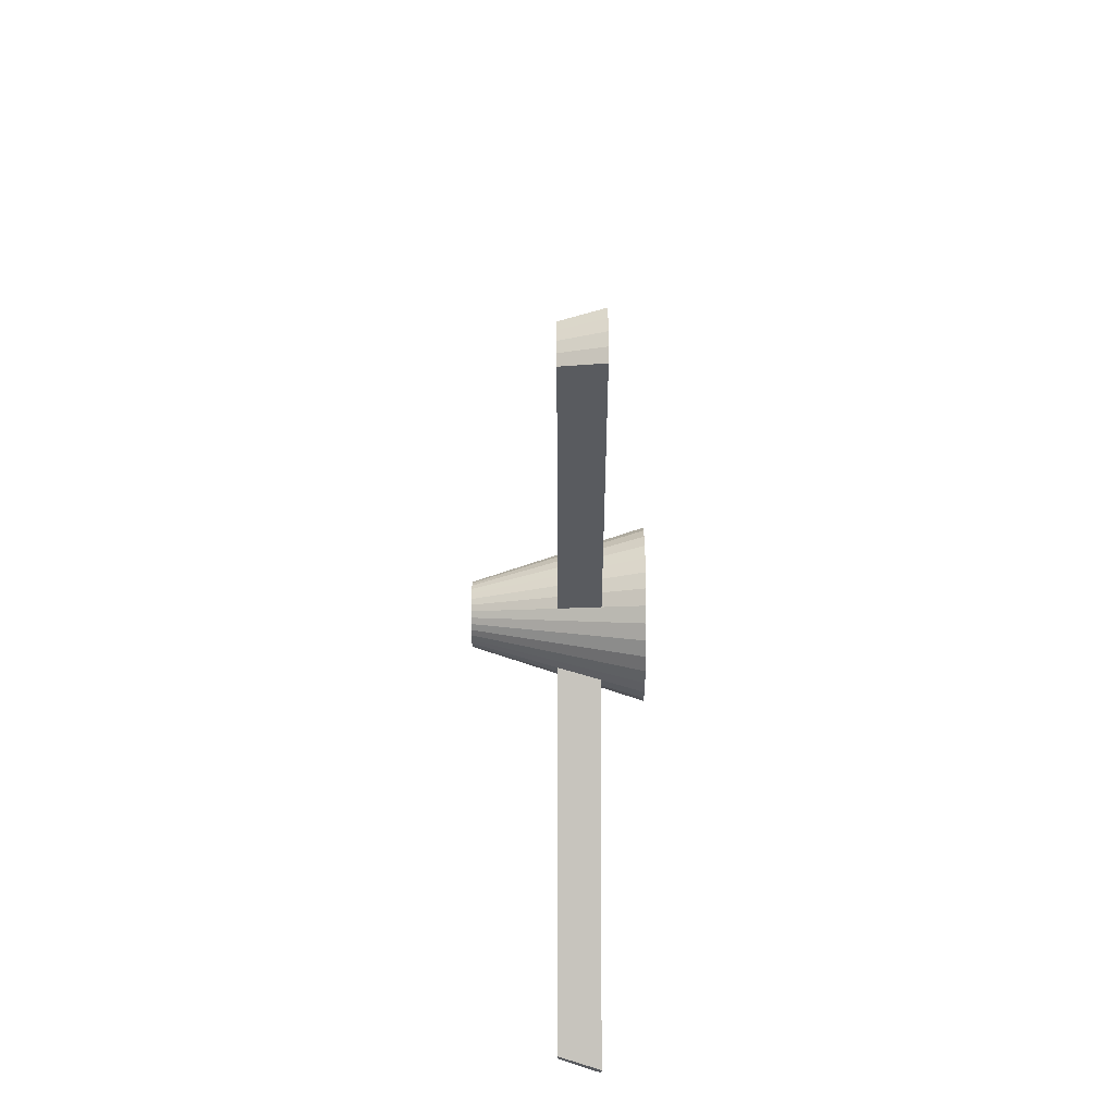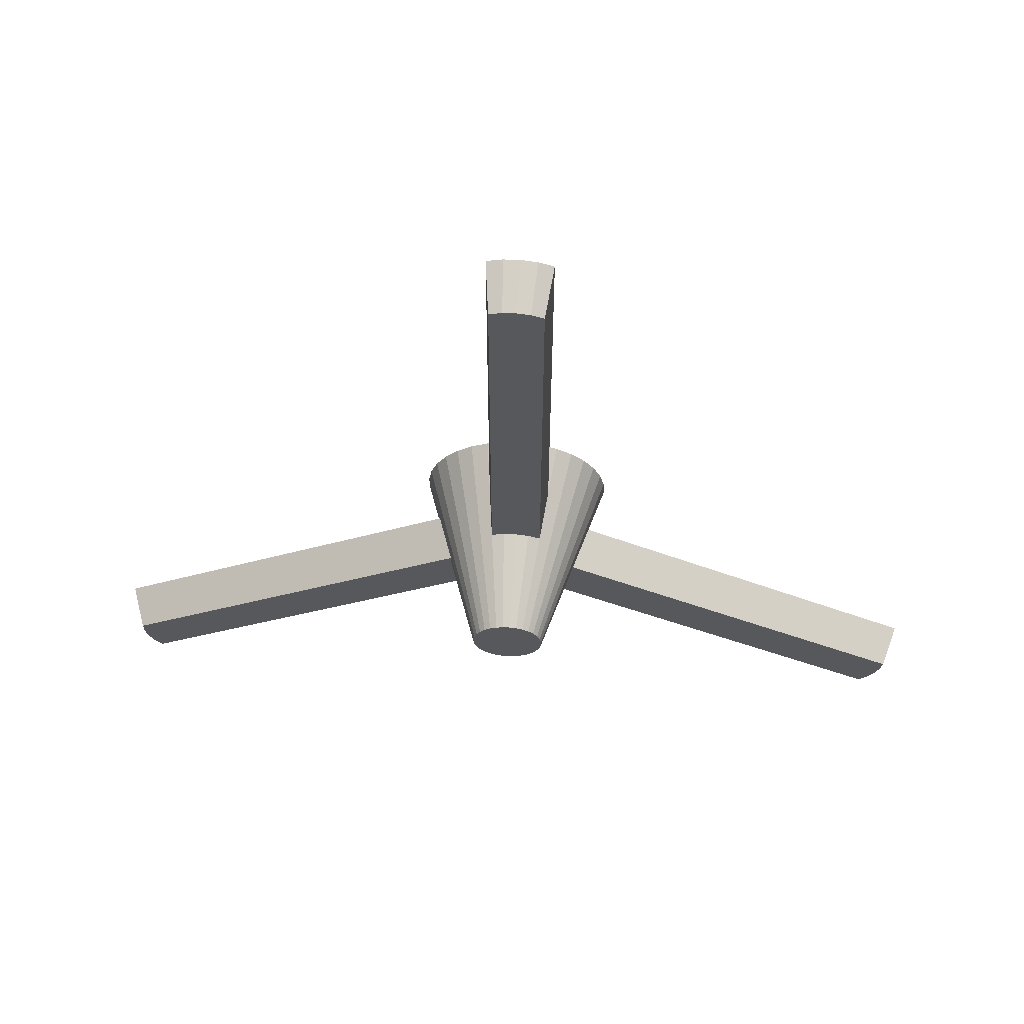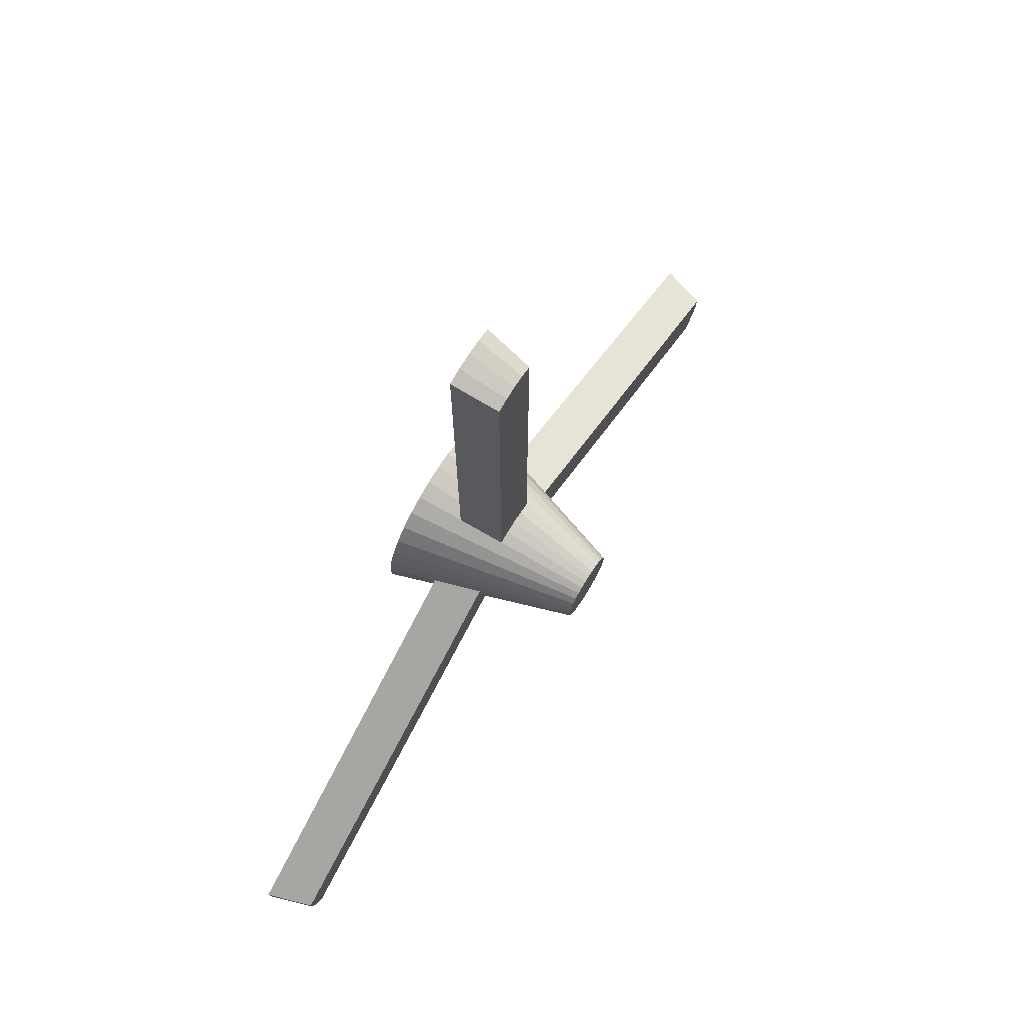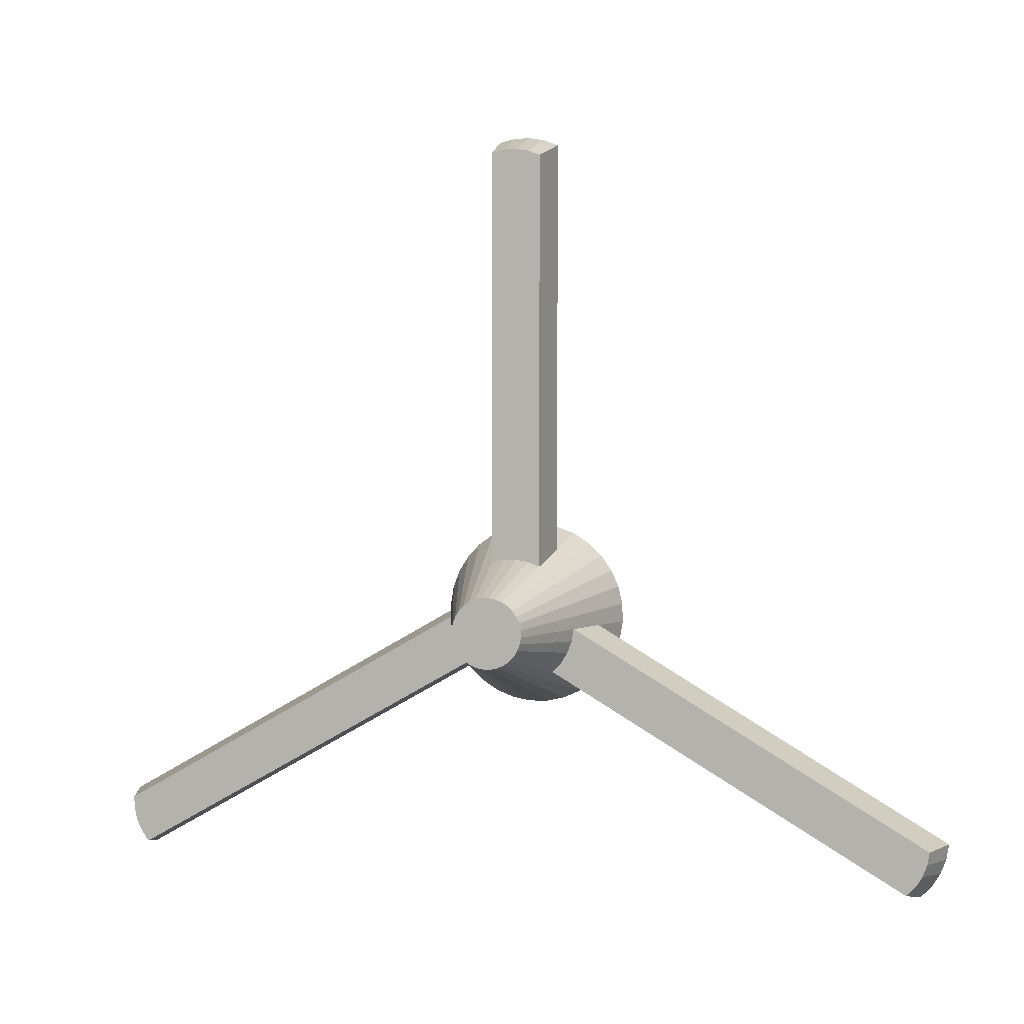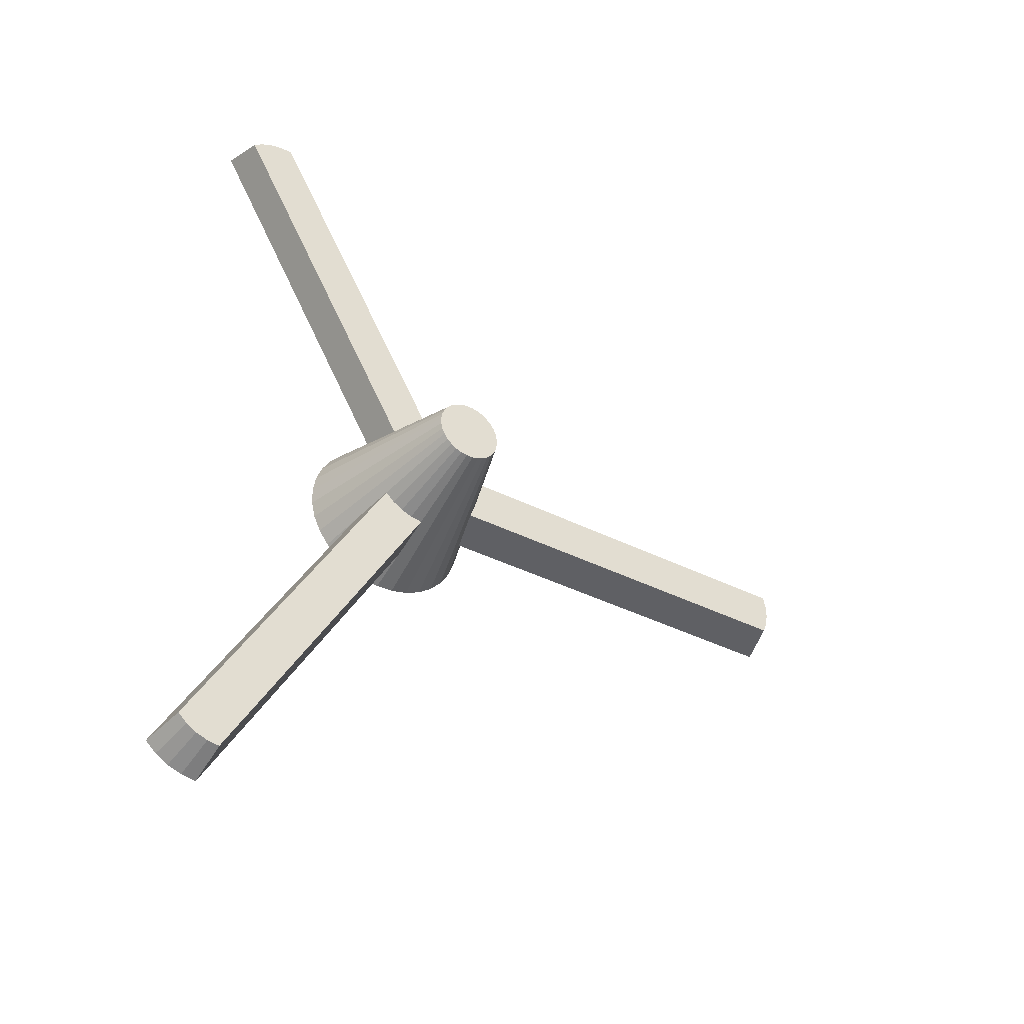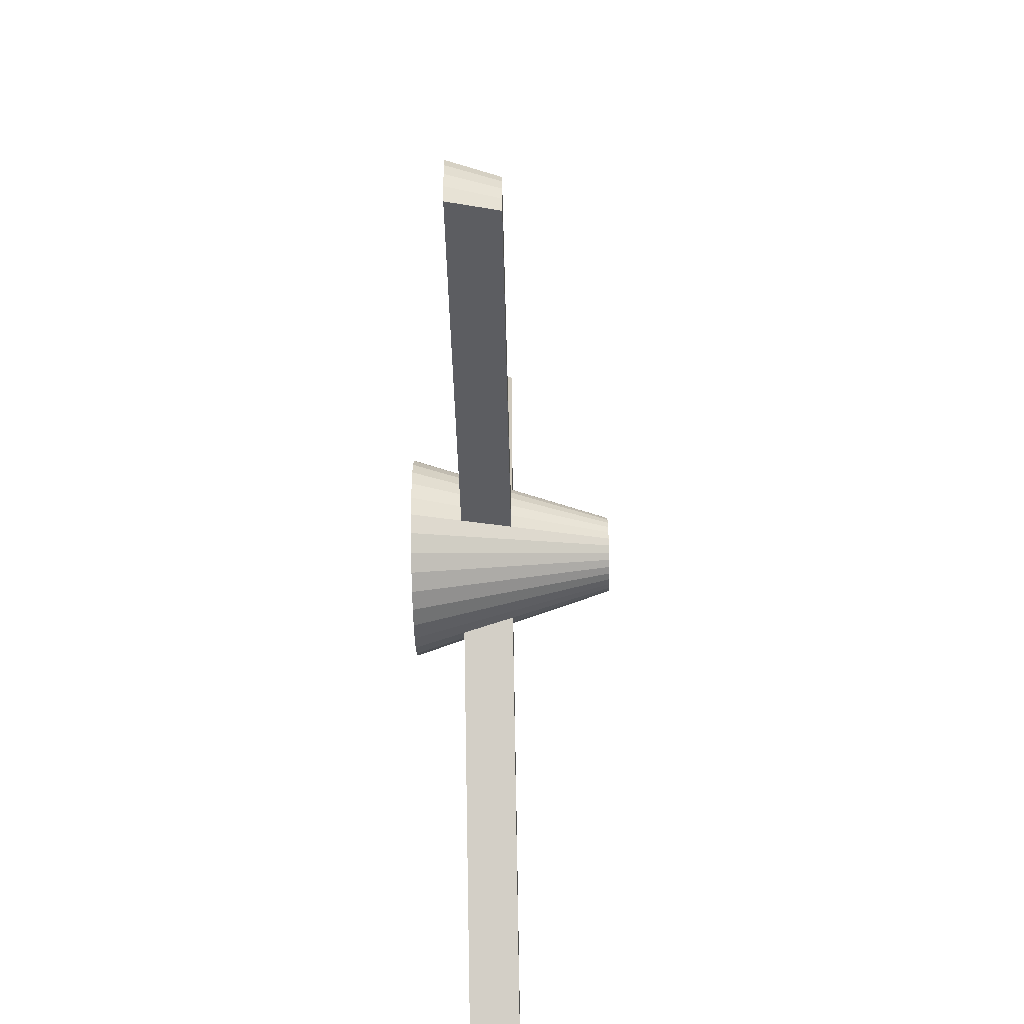
<metadata>
{"format":"obj","ext":"obj","renderer":"f3d","projection":"perspective","resolution":1024,"background":"white","views":[{"elev":-33.1,"azim":0.1,"up":"+Y"},{"elev":61.7,"azim":-87.0,"up":"+Z"},{"elev":73.5,"azim":-148.3,"up":"+Z"},{"elev":4.2,"azim":-74.1,"up":"+Z"},{"elev":-39.1,"azim":-122.2,"up":"+Y"},{"elev":-67.8,"azim":-178.9,"up":"+Z"}]}
</metadata>
<code>
o Cylinder
v -11.31 -0.1274 0.03688
v -10.64 -0.3127 0.1439
v -11.31 -0.1127 0.05733
v -10.64 -0.2736 0.1984
v -11.31 -0.09437 0.07454
v -10.64 -0.2246 0.2443
v -11.31 -0.07299 0.08783
v -10.64 -0.1676 0.2797
v -11.31 -0.04944 0.09669
v -10.64 -0.1048 0.3033
v -11.31 -0.02461 0.1008
v -10.64 -0.0386 0.3143
v -11.31 0.000543 0.09997
v -10.64 0.02847 0.3121
v -11.31 0.02505 0.09425
v -10.64 0.09382 0.2968
v -11.31 0.04797 0.08387
v -10.64 0.1549 0.2691
v -11.31 0.06843 0.06921
v -10.64 0.2095 0.2301
v -11.31 0.08564 0.05084
v -10.64 0.2554 0.1811
v -11.31 0.09892 0.02947
v -10.64 0.2908 0.1241
v -11.31 0.1078 0.005914
v -10.64 0.3144 0.06129
v -11.31 0.1119 -0.01892
v -10.64 0.3254 -0.004923
v -11.31 0.1111 -0.04407
v -10.64 0.3232 -0.07199
v -11.31 0.1054 -0.06858
v -10.64 0.3079 -0.1373
v -11.31 0.09496 -0.0915
v -10.64 0.2802 -0.1985
v -11.31 0.08031 -0.112
v -10.64 0.2412 -0.253
v -11.31 0.06194 -0.1292
v -10.64 0.1922 -0.2989
v -11.31 0.04057 -0.1424
v -10.64 0.1352 -0.3343
v -11.31 0.01701 -0.1513
v -10.64 0.07239 -0.358
v -11.31 -0.007817 -0.1554
v -10.64 0.006175 -0.3689
v -11.31 -0.03297 -0.1546
v -10.64 -0.0609 -0.3667
v -11.31 -0.05748 -0.1489
v -10.64 -0.1263 -0.3515
v -11.31 -0.0804 -0.1385
v -10.64 -0.1874 -0.3238
v -11.31 -0.1009 -0.1238
v -10.64 -0.2419 -0.2847
v -11.31 -0.1181 -0.1055
v -10.64 -0.2878 -0.2357
v -11.31 -0.1314 -0.08409
v -10.64 -0.3232 -0.1787
v -11.31 -0.1402 -0.06054
v -10.64 -0.3469 -0.1159
v -11.31 -0.1443 -0.03571
v -10.64 -0.3578 -0.0497
v -11.31 -0.1435 -0.01056
v -10.64 -0.3556 0.01737
v -11.31 -0.1378 0.01395
v -10.64 -0.3404 0.08273
v -10.97 -0.22 0.09036
v -10.97 -0.1932 0.1279
v -10.97 -0.1595 0.1594
v -10.97 -0.1203 0.1838
v -10.97 -0.07713 0.2
v -10.97 -0.03161 0.2075
v -10.97 0.01451 0.206
v -10.97 0.05944 0.1955
v -10.97 0.1015 0.1765
v -10.97 0.139 0.1496
v -10.97 0.1705 0.116
v -10.97 0.1949 0.07678
v -10.97 0.2111 0.0336
v -10.97 0.2186 -0.01192
v -10.97 0.2171 -0.05803
v -10.97 0.2066 -0.103
v -10.97 0.1876 -0.145
v -10.97 0.1607 -0.1825
v -10.97 0.1271 -0.214
v -10.97 0.08788 -0.2384
v -10.97 0.0447 -0.2546
v -10.97 -0.000821 -0.2622
v -10.97 -0.04693 -0.2606
v -10.97 -0.09187 -0.2502
v -10.97 -0.1339 -0.2311
v -10.97 -0.1714 -0.2043
v -10.97 -0.2029 -0.1706
v -10.97 -0.2273 -0.1314
v -10.97 -0.2435 -0.08822
v -10.97 -0.2511 -0.0427
v -10.97 -0.2496 0.003408
v -10.97 -0.2391 0.04834
v -10.81 -0.2664 0.1171
v -10.81 -0.2334 0.1631
v -10.81 -0.192 0.2018
v -10.81 -0.144 0.2317
v -10.81 -0.09097 0.2517
v -10.81 -0.0351 0.2609
v -10.81 0.02149 0.2591
v -10.81 0.07663 0.2462
v -10.81 0.1282 0.2228
v -10.81 0.1742 0.1898
v -10.81 0.2129 0.1485
v -10.81 0.2428 0.1004
v -10.81 0.2628 0.04745
v -10.81 0.272 -0.008421
v -10.81 0.2702 -0.06501
v -10.81 0.2573 -0.1202
v -10.81 0.2339 -0.1717
v -10.81 0.2009 -0.2178
v -10.81 0.1596 -0.2565
v -10.81 0.1115 -0.2864
v -10.81 0.05854 -0.3063
v -10.81 0.002677 -0.3155
v -10.81 -0.05391 -0.3137
v -10.81 -0.1091 -0.3008
v -10.81 -0.1606 -0.2775
v -10.81 -0.2067 -0.2445
v -10.81 -0.2454 -0.2031
v -10.81 -0.2753 -0.1551
v -10.81 -0.2952 -0.1021
v -10.81 -0.3044 -0.0462
v -10.81 -0.3026 0.01039
v -10.81 -0.2897 0.06553
v -10.81 1.571 -0.7584
v -10.97 1.518 -0.7619
v -10.81 1.569 -0.815
v -10.97 1.516 -0.808
v -10.81 1.556 -0.8702
v -10.97 1.506 -0.853
v -10.81 1.533 -0.9217
v -10.97 1.487 -0.895
v -10.81 1.5 -0.9678
v -10.97 1.46 -0.9325
v -10.81 -1.506 -0.9945
v -10.97 -1.47 -0.9543
v -10.81 -1.544 -0.9531
v -10.97 -1.502 -0.9206
v -10.81 -1.574 -0.9051
v -10.97 -1.526 -0.8814
v -10.81 -1.594 -0.8521
v -10.97 -1.543 -0.8382
v -10.81 -1.603 -0.7962
v -10.97 -1.55 -0.7927
v -10.81 -0.144 1.732
v -10.97 -0.1203 1.684
v -10.81 -0.09097 1.752
v -10.97 -0.07713 1.7
v -10.81 -0.0351 1.761
v -10.97 -0.03161 1.708
v -10.81 0.02149 1.759
v -10.97 0.01451 1.706
v -10.81 0.07663 1.746
v -10.97 0.05944 1.696
f 97 4 98
f 98 6 99
f 6 100 99
f 8 101 100
f 10 102 101
f 12 103 102
f 14 104 103
f 104 18 105
f 18 106 105
f 20 107 106
f 22 108 107
f 24 109 108
f 109 28 110
f 110 30 111
f 30 112 111
f 32 113 112
f 113 36 114
f 36 115 114
f 38 116 115
f 40 117 116
f 42 118 117
f 44 119 118
f 119 48 120
f 48 121 120
f 50 122 121
f 122 54 123
f 123 56 124
f 56 125 124
f 58 126 125
f 60 127 126
f 38 22 6
f 62 128 127
f 64 97 128
f 31 47 63
f 96 1 63
f 95 63 61
f 94 61 59
f 93 59 57
f 92 57 55
f 91 55 53
f 90 53 51
f 89 51 49
f 88 49 47
f 87 47 45
f 43 87 45
f 85 43 41
f 84 41 39
f 83 39 37
f 82 37 35
f 81 35 33
f 80 33 31
f 79 31 29
f 78 29 27
f 77 27 25
f 76 25 23
f 75 23 21
f 19 75 21
f 73 19 17
f 72 17 15
f 71 15 13
f 70 13 11
f 69 11 9
f 68 9 7
f 67 7 5
f 66 5 3
f 65 3 1
f 128 65 96
f 127 96 95
f 126 95 94
f 125 147 145
f 123 139 122
f 92 142 144
f 124 141 123
f 89 122 90
f 120 89 88
f 87 120 88
f 86 119 87
f 85 118 86
f 84 117 85
f 115 84 83
f 114 83 82
f 113 133 112
f 81 138 82
f 110 130 78
f 79 130 132
f 109 78 77
f 108 77 76
f 107 76 75
f 106 75 74
f 105 74 73
f 104 73 72
f 104 158 157
f 100 150 68
f 102 155 153
f 71 158 72
f 67 100 68
f 98 67 66
f 97 66 65
f 136 137 138
f 133 136 134
f 131 134 132
f 130 131 132
f 114 138 137
f 81 134 136
f 112 131 111
f 80 132 134
f 111 129 110
f 113 137 135
f 145 148 146
f 143 146 144
f 141 144 142
f 139 142 140
f 91 140 142
f 93 148 94
f 122 140 90
f 124 145 143
f 126 148 147
f 92 146 93
f 155 158 156
f 153 156 154
f 152 153 154
f 149 152 150
f 70 156 71
f 102 151 101
f 70 152 154
f 101 149 100
f 103 157 155
f 69 150 152
f 97 2 4
f 98 4 6
f 6 8 100
f 8 10 101
f 10 12 102
f 12 14 103
f 14 16 104
f 104 16 18
f 18 20 106
f 20 22 107
f 22 24 108
f 24 26 109
f 109 26 28
f 110 28 30
f 30 32 112
f 32 34 113
f 113 34 36
f 36 38 115
f 38 40 116
f 40 42 117
f 42 44 118
f 44 46 119
f 119 46 48
f 48 50 121
f 50 52 122
f 122 52 54
f 123 54 56
f 56 58 125
f 58 60 126
f 60 62 127
f 6 4 2
f 2 64 6
f 64 62 6
f 62 60 58
f 58 56 54
f 54 52 50
f 50 48 54
f 48 46 54
f 46 44 38
f 44 42 38
f 42 40 38
f 38 36 34
f 34 32 38
f 32 30 38
f 30 28 22
f 28 26 22
f 26 24 22
f 22 20 18
f 18 16 22
f 16 14 22
f 14 12 6
f 12 10 6
f 10 8 6
f 62 58 6
f 58 54 6
f 54 46 38
f 38 30 22
f 22 14 6
f 6 54 38
f 62 64 128
f 64 2 97
f 63 1 3
f 3 5 7
f 7 9 11
f 11 13 15
f 15 17 23
f 17 19 23
f 19 21 23
f 23 25 31
f 25 27 31
f 27 29 31
f 31 33 35
f 35 37 31
f 37 39 31
f 39 41 43
f 43 45 47
f 47 49 51
f 51 53 55
f 55 57 59
f 59 61 55
f 61 63 55
f 63 3 15
f 3 7 15
f 7 11 15
f 39 43 31
f 43 47 31
f 47 51 63
f 51 55 63
f 15 23 63
f 23 31 63
f 96 65 1
f 95 96 63
f 94 95 61
f 93 94 59
f 92 93 57
f 91 92 55
f 90 91 53
f 89 90 51
f 88 89 49
f 87 88 47
f 43 86 87
f 85 86 43
f 84 85 41
f 83 84 39
f 82 83 37
f 81 82 35
f 80 81 33
f 79 80 31
f 78 79 29
f 77 78 27
f 76 77 25
f 75 76 23
f 19 74 75
f 73 74 19
f 72 73 17
f 71 72 15
f 70 71 13
f 69 70 11
f 68 69 9
f 67 68 7
f 66 67 5
f 65 66 3
f 128 97 65
f 127 128 96
f 126 127 95
f 125 126 147
f 123 141 139
f 92 91 142
f 124 143 141
f 89 121 122
f 120 121 89
f 87 119 120
f 86 118 119
f 85 117 118
f 84 116 117
f 115 116 84
f 114 115 83
f 113 135 133
f 81 136 138
f 110 129 130
f 79 78 130
f 109 110 78
f 108 109 77
f 107 108 76
f 106 107 75
f 105 106 74
f 104 105 73
f 104 72 158
f 100 149 150
f 102 103 155
f 71 156 158
f 67 99 100
f 98 99 67
f 97 98 66
f 136 135 137
f 133 135 136
f 131 133 134
f 130 129 131
f 114 82 138
f 81 80 134
f 112 133 131
f 80 79 132
f 111 131 129
f 113 114 137
f 145 147 148
f 143 145 146
f 141 143 144
f 139 141 142
f 91 90 140
f 93 146 148
f 122 139 140
f 124 125 145
f 126 94 148
f 92 144 146
f 155 157 158
f 153 155 156
f 152 151 153
f 149 151 152
f 70 154 156
f 102 153 151
f 70 69 152
f 101 151 149
f 103 104 157
f 69 68 150

</code>
